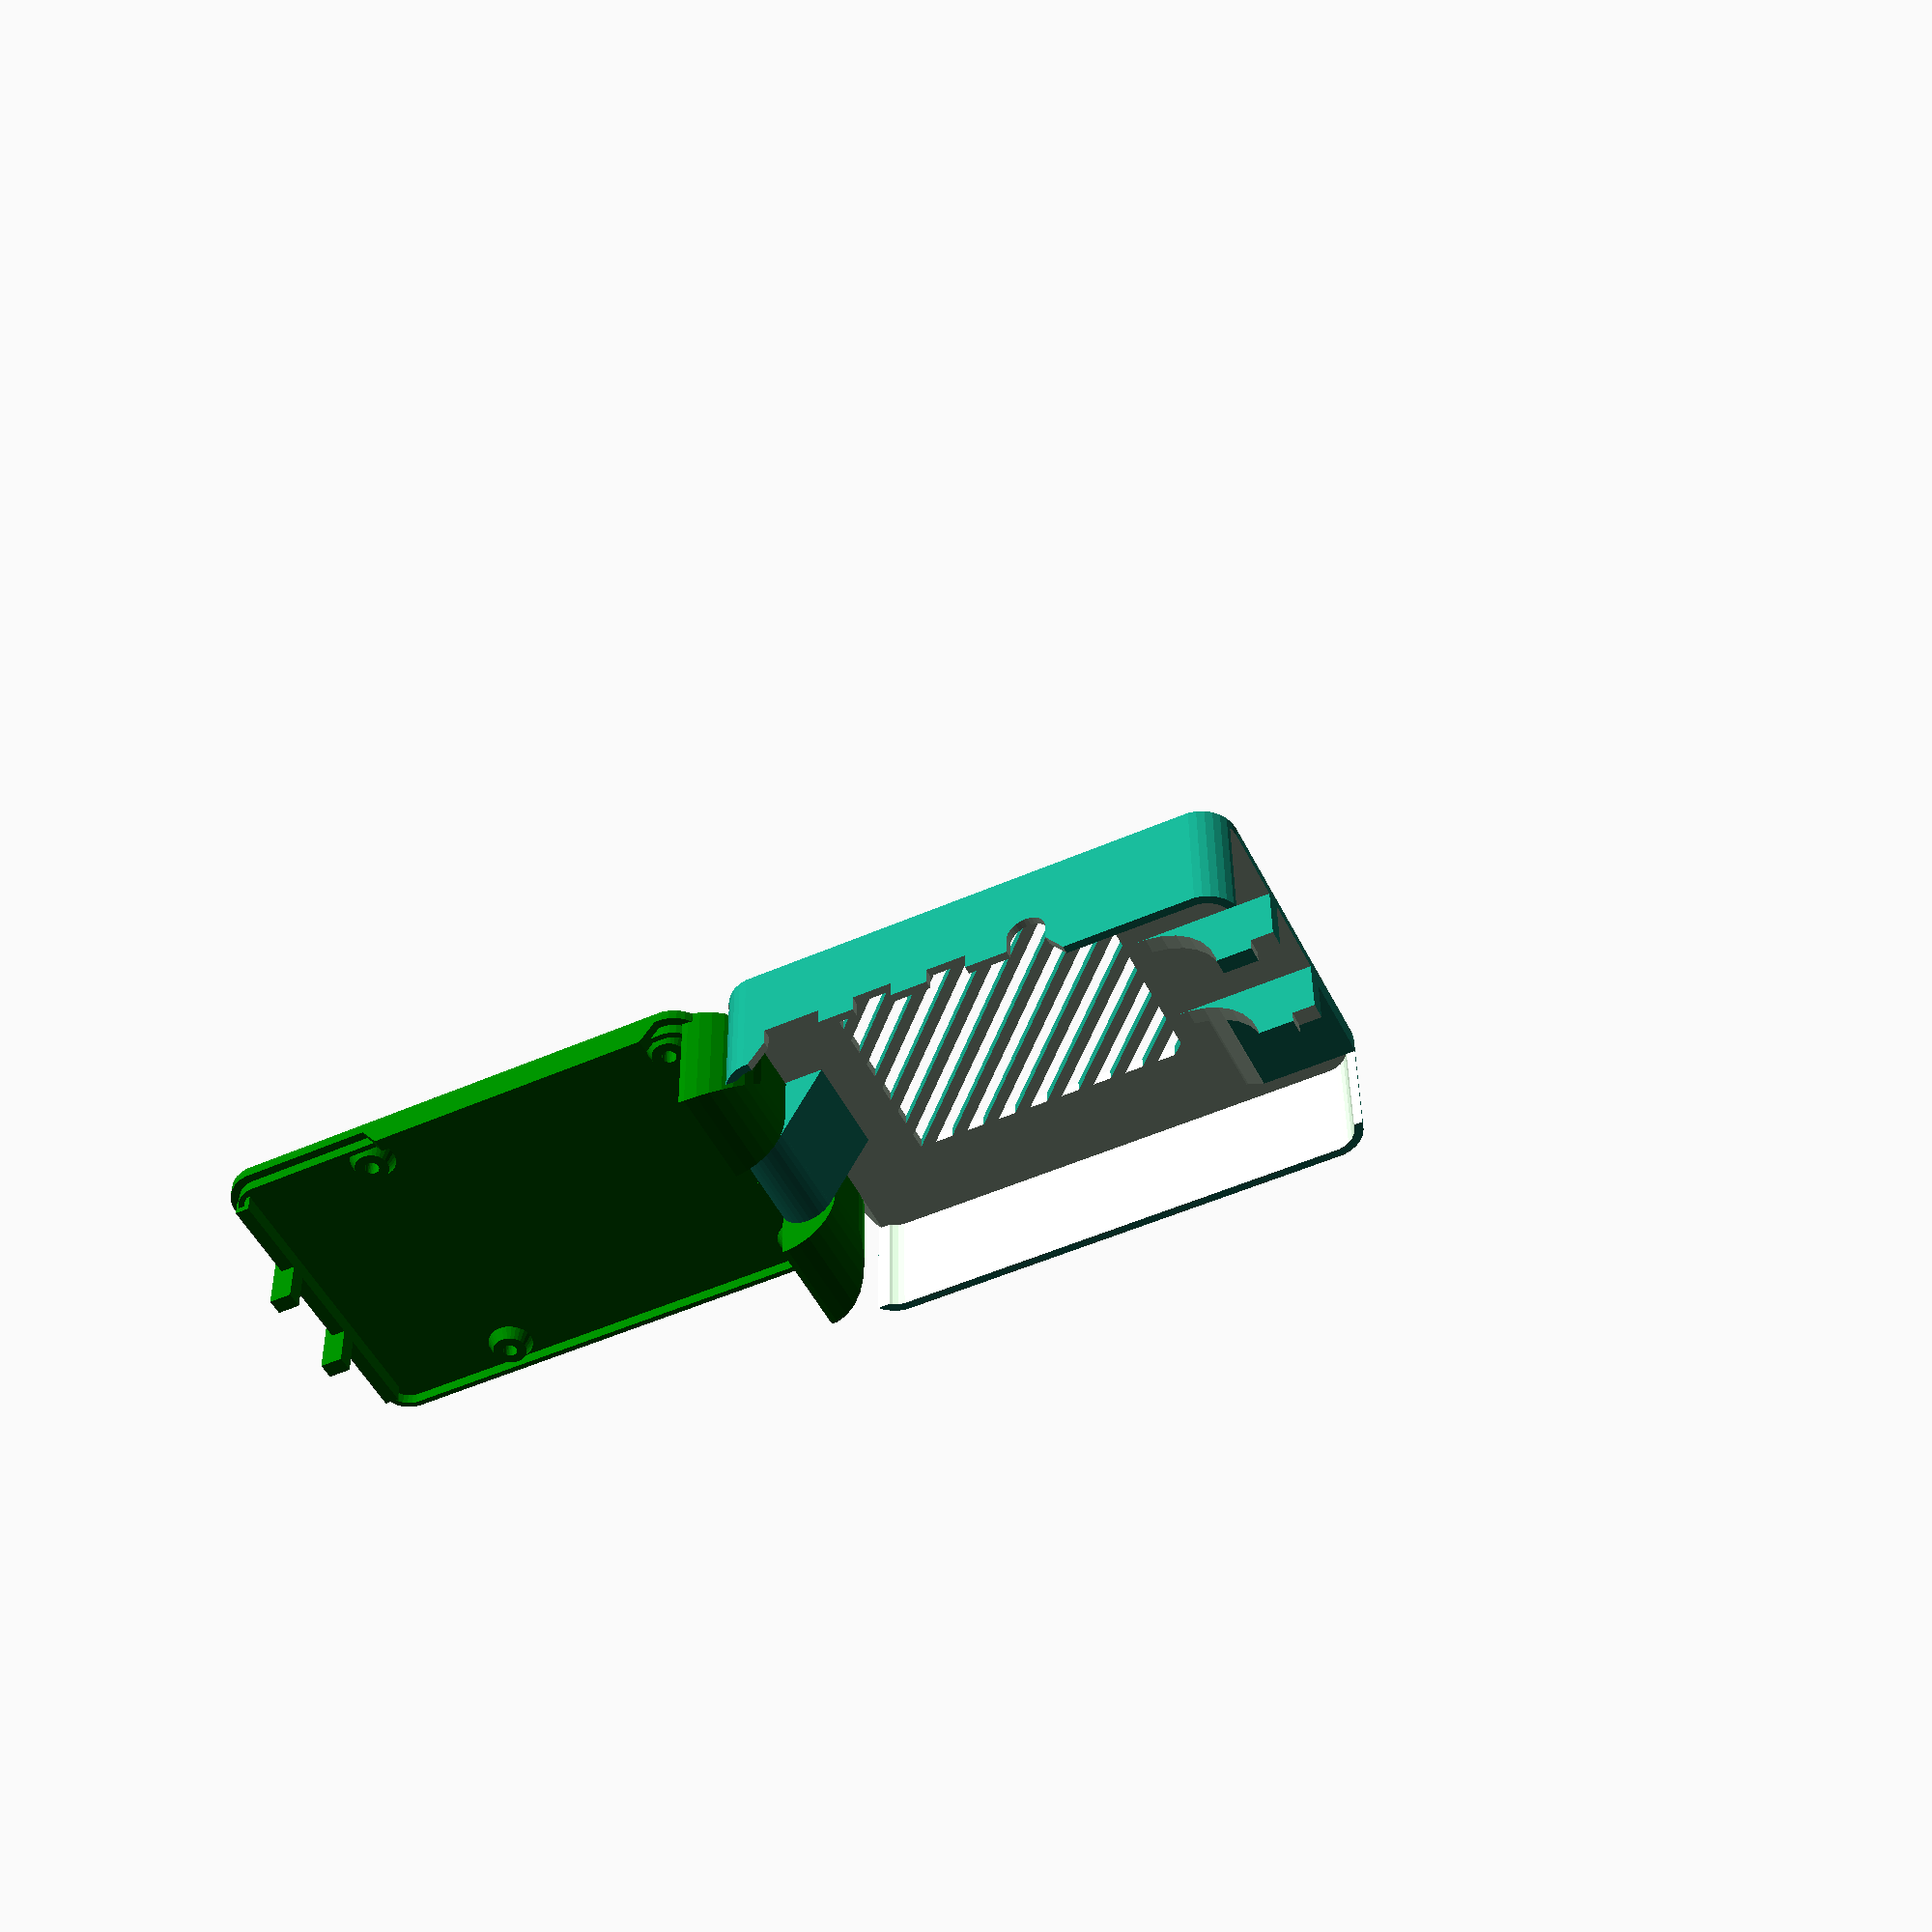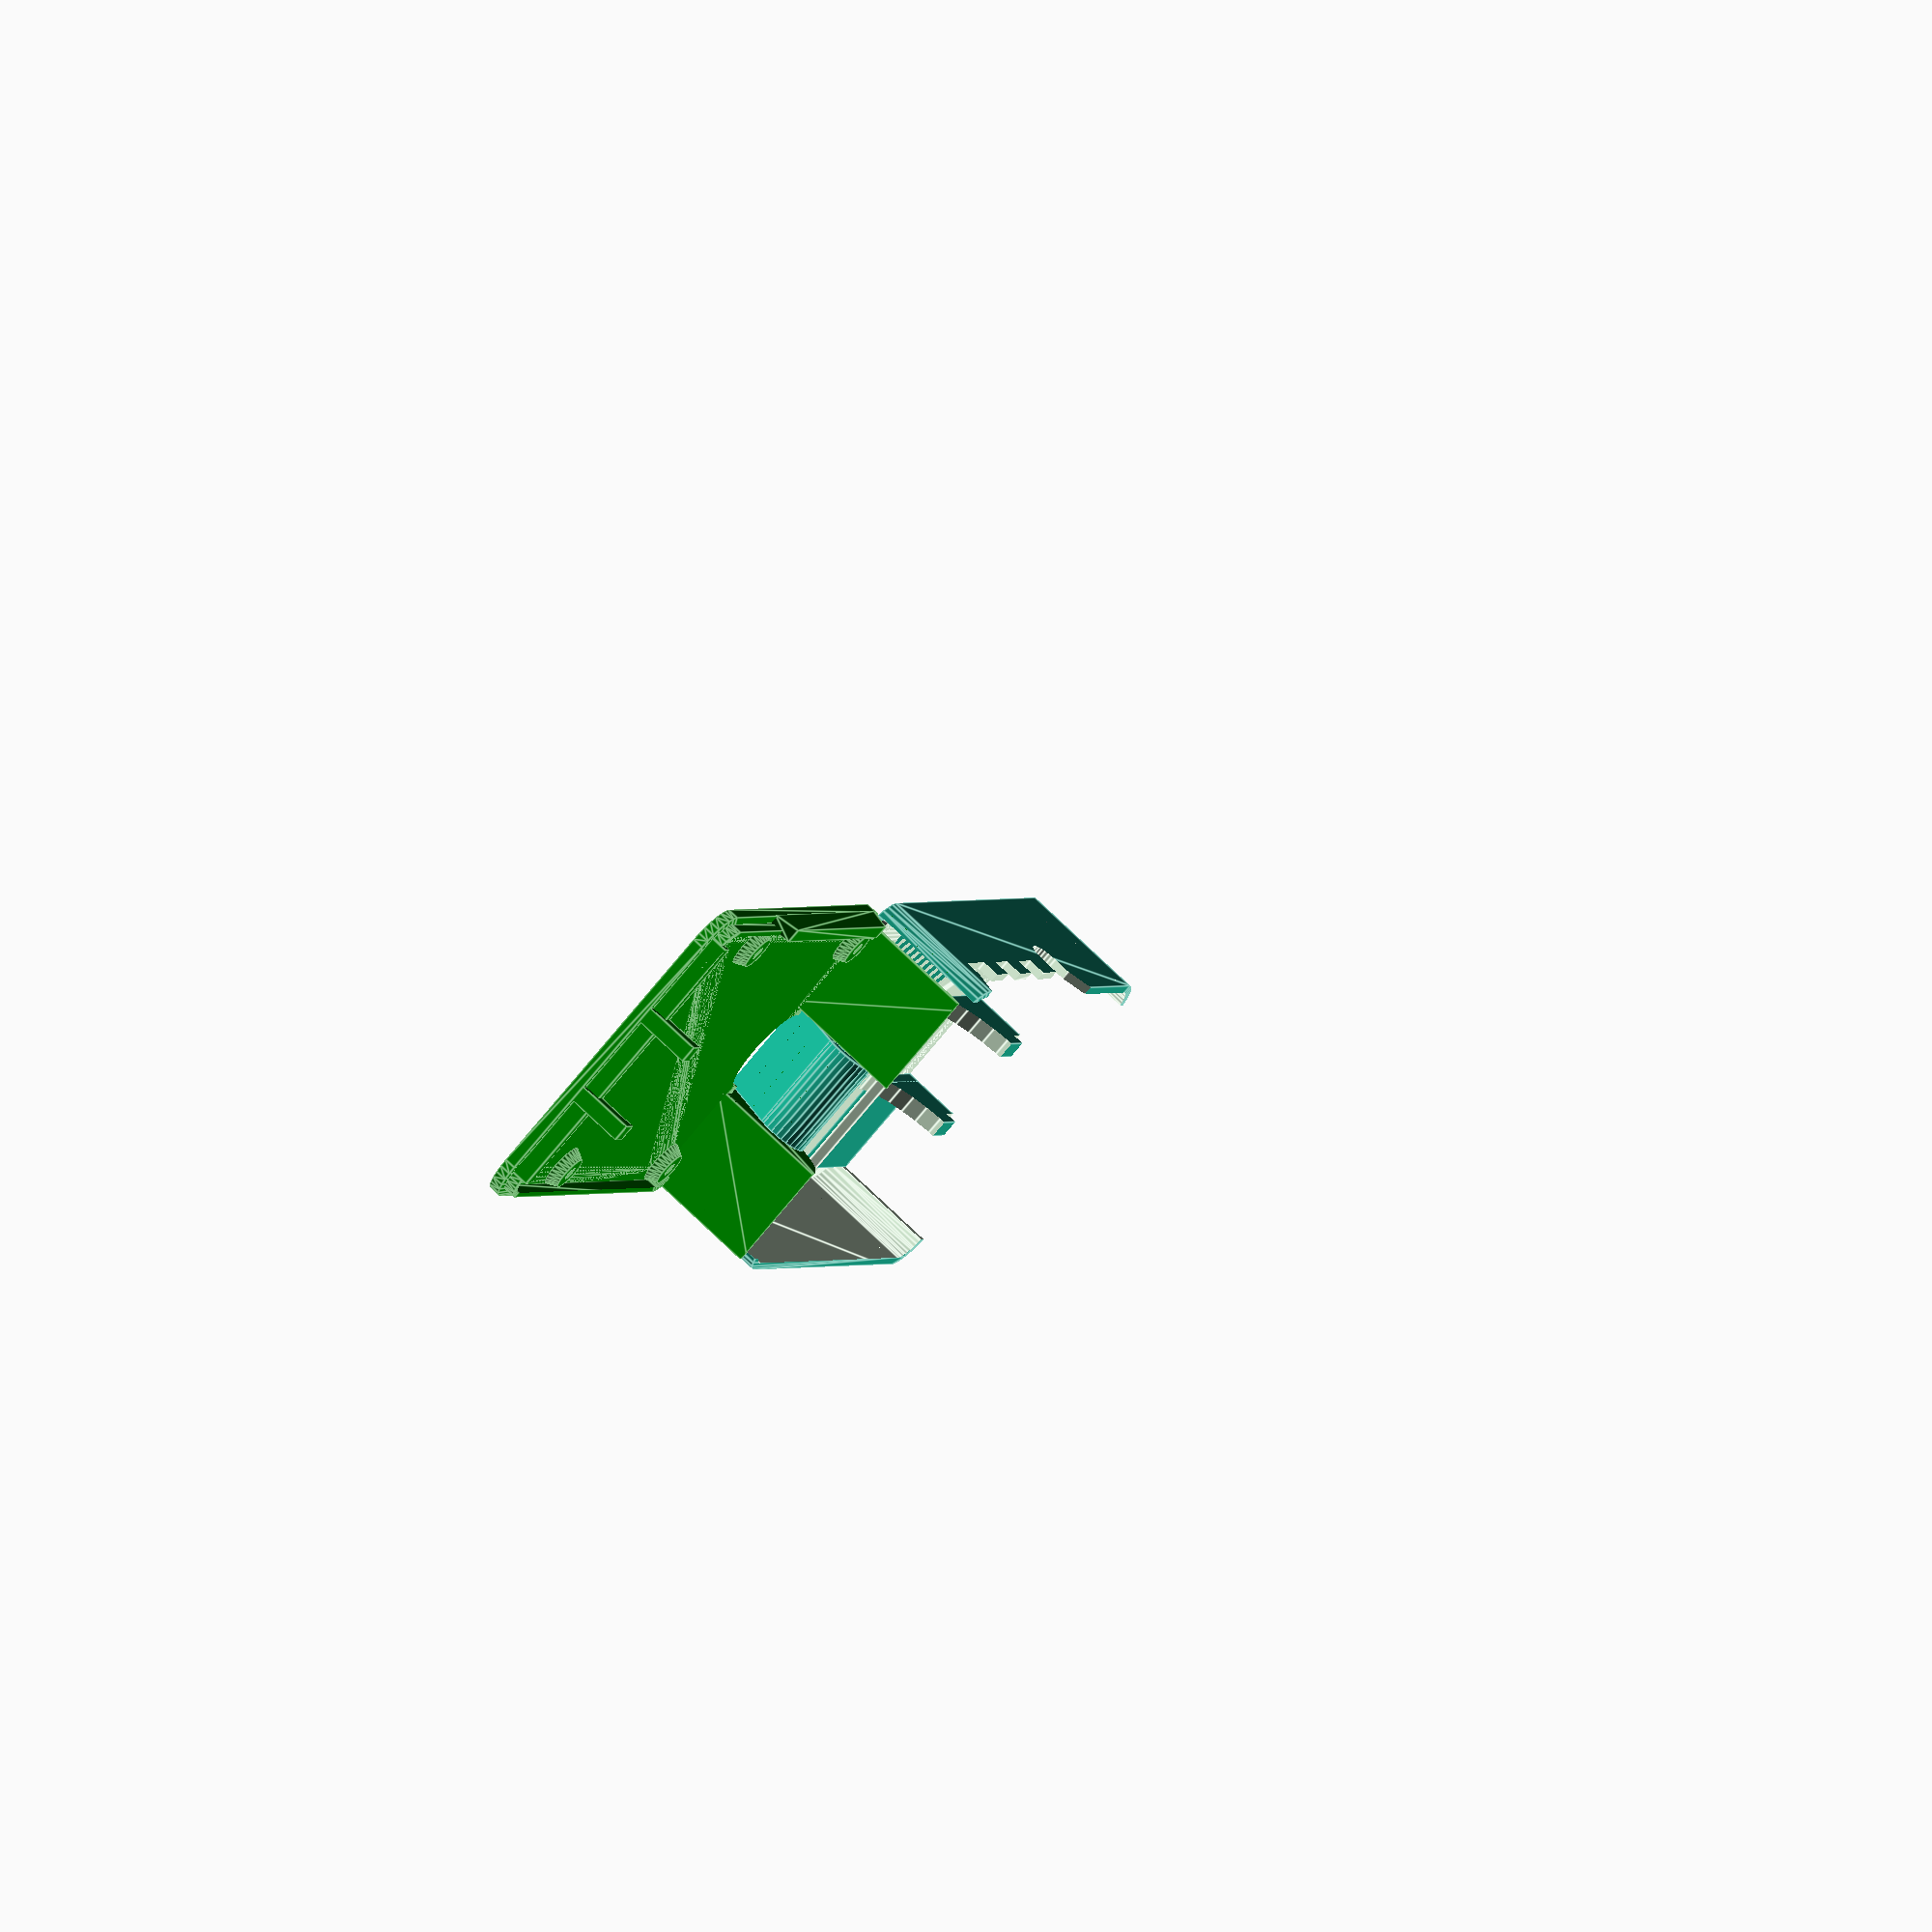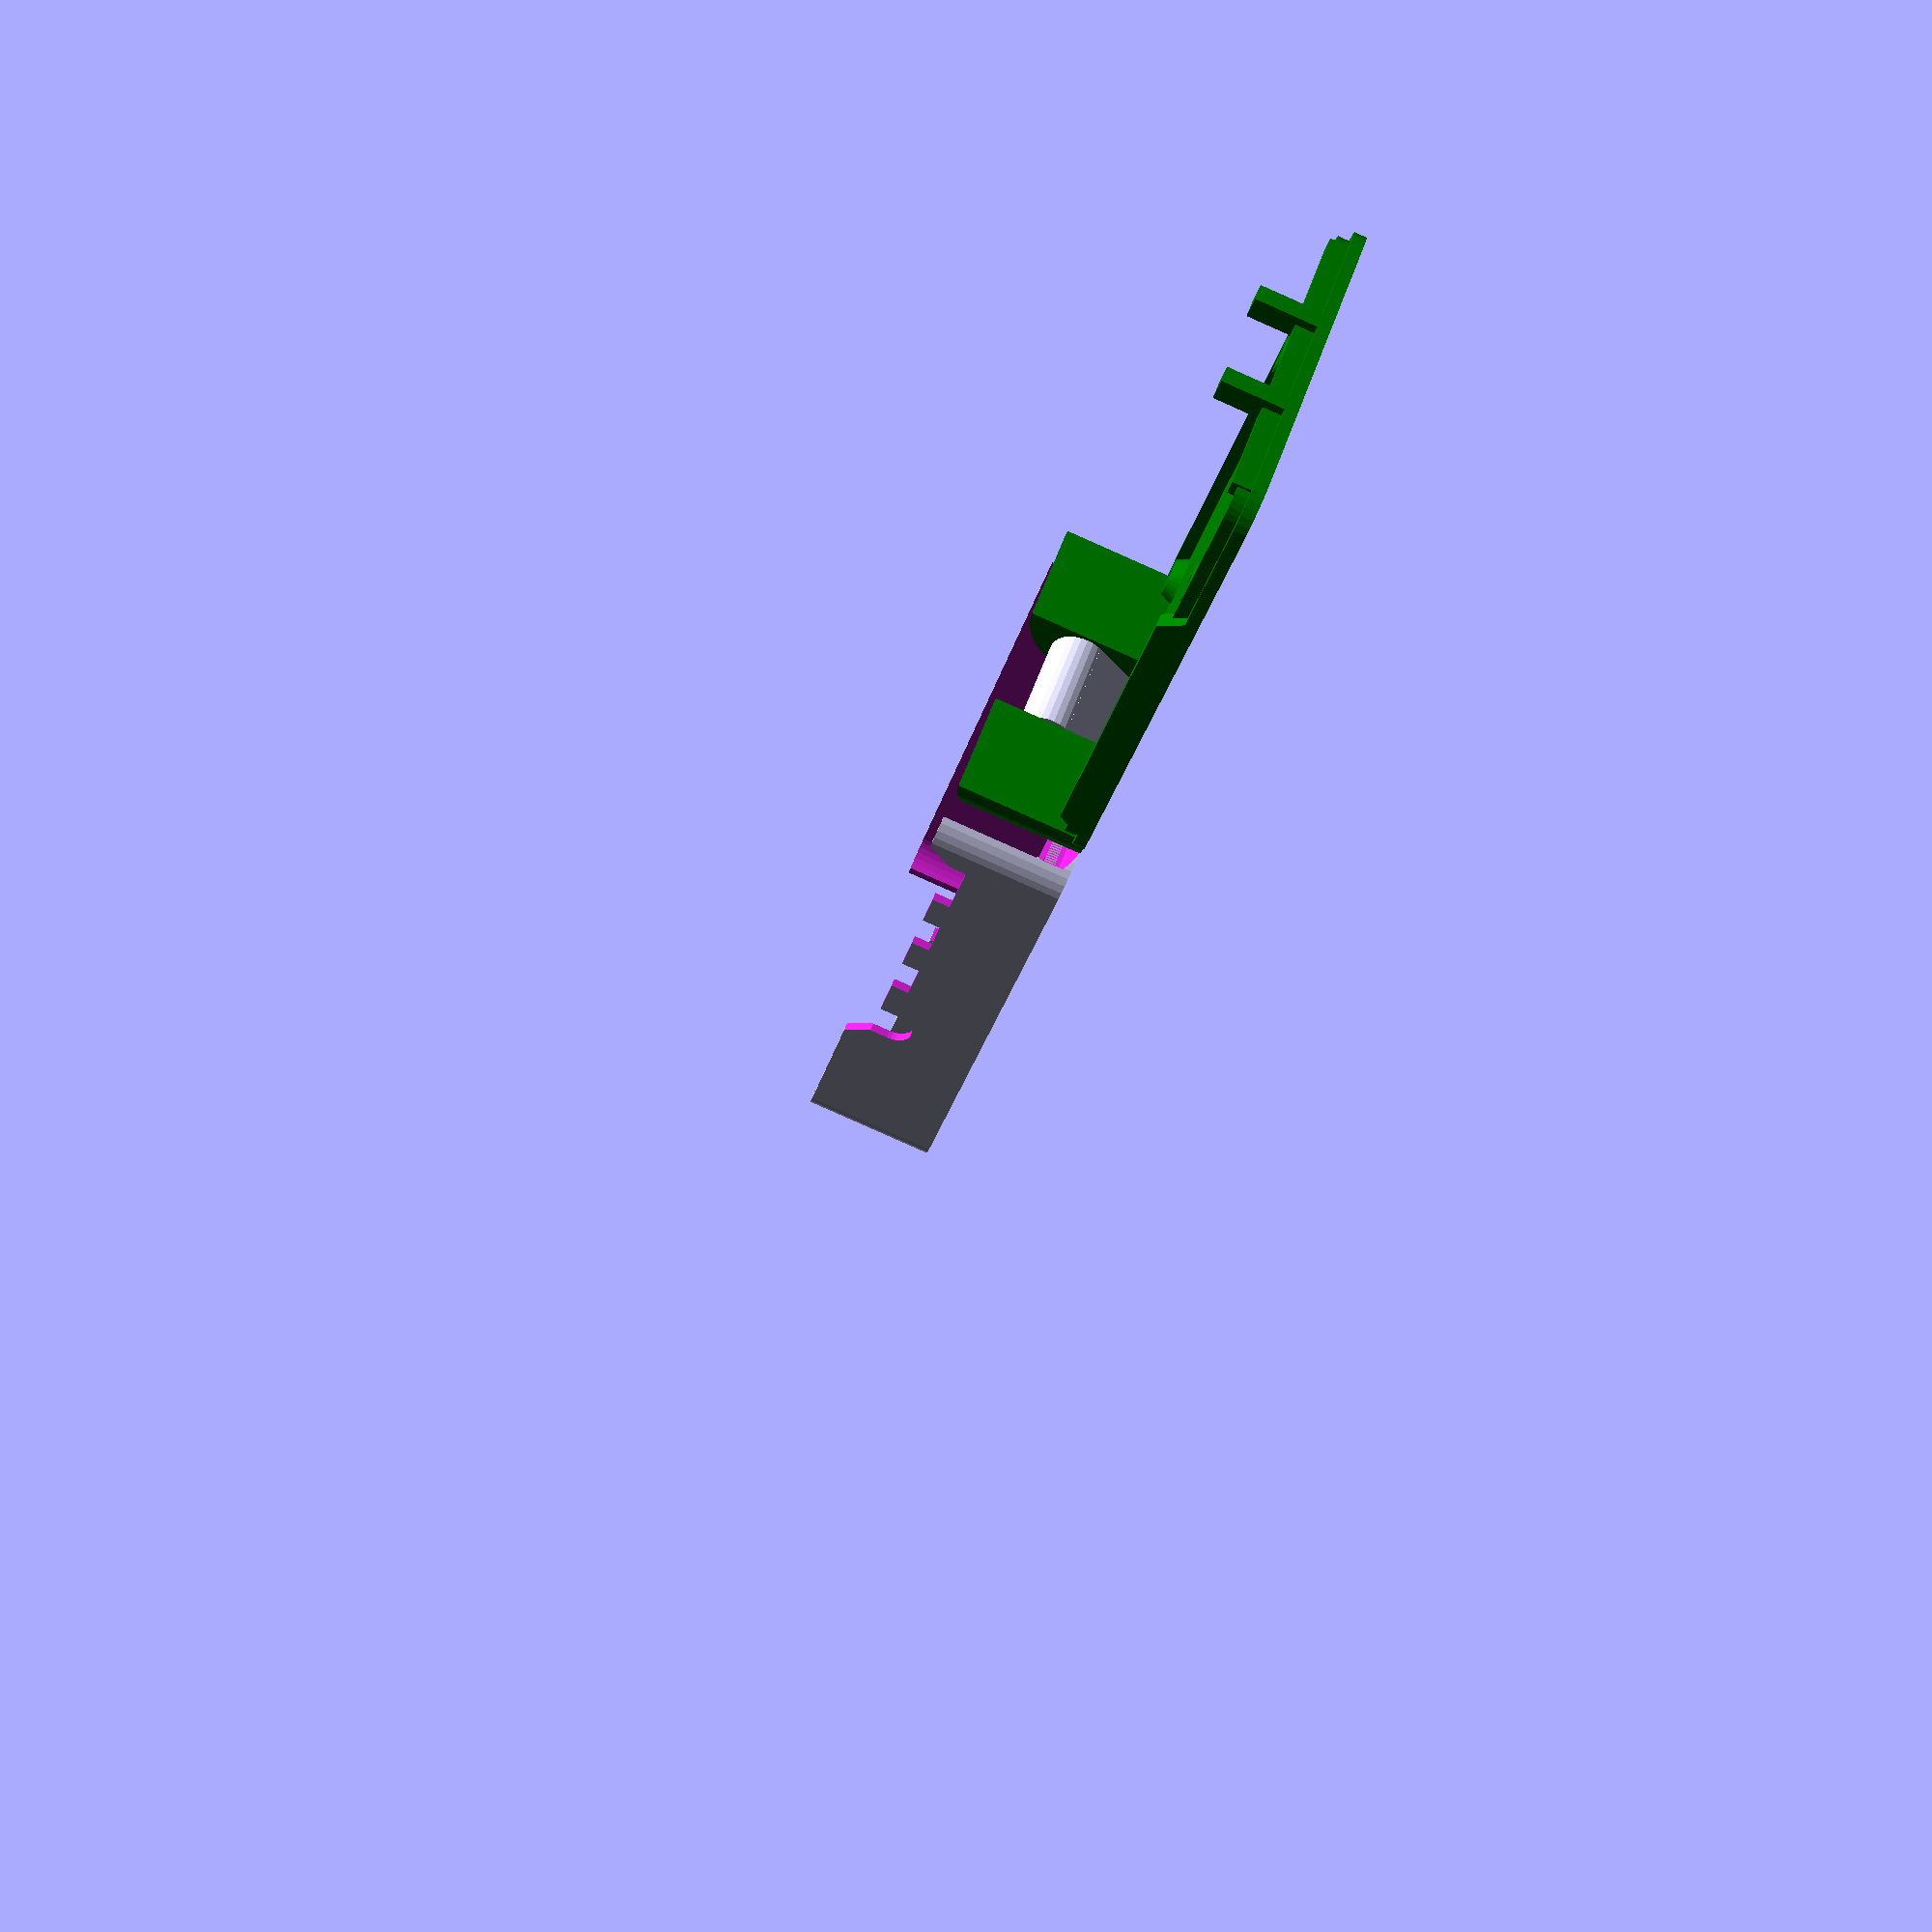
<openscad>
$fn=30;
open();
//closed();

module closed(){
    bottom();
    color("green")
    translate([0,49,20])
        rotate([180,0,0]) 
            top();
}


module open(){
    top();

    color("green")
    translate([-17.5,49,0]) 
        rotate([0,0,180]) bottom();

    translate([-9, 6, 10])
        rotate([-90, 0, 0])
            cylinder(d=5, h=35);

}

module top(){
    difference() {
        //outer shell
        translate([0,0,-2])
            minkowski() {
                cube([80,49,8]);
                cylinder(r=6.5 , h=14);
            }
        
        translate([0,0,0])
            minkowski() {
                cube([80,49,11]);
                cylinder(r=5, h=15);
            }


        //side ports
        translate([-0.5,0,3]){
            translate([8.7, 55, 21])
                usb_c();
            translate([23.5, 55, 21])
                mini_hdmi();
            translate([37, 55, 21])
                mini_hdmi();
            translate([51.5, 55, 10])
                audio_jack();
            //#translate([3.7, 53, 14]){
               // cube([51.3, 4, 8]);
            translate([3.7, 57, 13])
                rotate([90,0,0])
                    linear_extrude(6)
                        polygon([[0,0], [51.3, 0],[57.3, 8],[-6,8]]);
            
        }

        //chamfer
        translate([-7, 53, -2.5])
            rotate([90, 0, 0])
                linear_extrude(57) 
                    polygon([[0,0], [5, 5], [0, 5]]);
        
        //rear opening
        translate([-10,-4,0])
            cube([10,57,30]);

        //top vent
        translate([10, 10, -3]){
            difference(){
                cube([50, 40, 10]);

                for (i=[-6:1:10]) {
                    translate([i*6, 0, 0])
                        rotate([0,0,-45])
                            cube([2, 150, 4]);
                }

            }
        }

        //front ports cutout
        translate([79,-1,0]) cube([30, 52, 30]);
    }
    //front slats
    difference(){
        union(){
            translate([66.5,-1,0]) cube([20, 19, 2]);
            translate([62.5,15,0]) 
                cube([24, 3, 12]);
            translate([62.5,32.5,0]) 
                cube([24, 3, 12]);
        }
        translate([62.5,-10,14])
            rotate([-90,0,0])
                cylinder(r=14, h=70);
        //notches
        translate([82.5,0,10])
            cube([4.1, 50, 4]);
    }


    //knuckle
    difference(){
        union(){
                translate([-9,15.5,10])
                    rotate([-90,0,0]) 
                        cylinder(r=5, h=18);
                translate([-9,0,10])
                    rotate([0,-30,0])
                        translate([-5,15.5, -20]) 
                            cube([10, 18,20]);
            }
        translate([-15,10,-32])
            cube([30, 30, 30]);
        
        //pivot
        translate([-9, 6, 10])
            rotate([-90, 0, 0])
                cylinder(d=6, h=35);
    }
}

module bottom(){
    difference(){
        union(){
            //bottom plate
            translate([0,0,-2])
                minkowski() {
                    cube([80,49,1]);
                    cylinder(r=6.5, h=1);
                }

                //racetrack
                difference(){
                    minkowski() {
                        cube([80,49,1]);
                        cylinder(r=5, h=1);
                    }

                    
                    translate([0,0,-.1])
                        minkowski() {
                            cube([80,49,3]);
                            cylinder(r=4, h=1);
                        }

                    translate([-6, 15, -.1]) 
                        cube([10,19,5]);
                    
                }
                //side port cutout cover
                translate([3.2, -6.5, 3.7])
                    rotate([-90,0,0])
                        linear_extrude(2.5)
                            polygon([[0,0], [51.3, 0],[54.3, 4],[-3,4]]);

            //standoffs
            for (i= [   [1,0,0],
                        [1,49,0],
                        [59,0,0],
                        [59,49,0]   ])
                translate(i) 
                    difference()
                        cylinder(d1=8, d2=6, h=2);
        }
       
        //standoff holes
        for (i= [   [1,0,-3],
                    [1,49,-3],
                    [59,0,-3],
                    [59,49,-3]   ])
            translate(i) 
                difference()
                    cylinder(d=2.5, h=10);

        //chamfer
        /*
        translate([-6.25, 70, -2.5])
            rotate([90, 0, 0])
                linear_extrude(100) 
                    polygon([[0,0], [3, 3], [0, 3]]);

            */
        translate([-6,24.5,-8])
            cylinder(d=16, h=10);
    }
    //front ports
    translate([82.5,-2,0]) cube([2.5, 52, 3]);
    translate([82.5,31,0]) cube([4, 3, 10]);
    translate([82.5,13.5,0]) cube([4, 3, 10]);

    //hinge knuckles
    translate([-3.5, 10, -2]) knuckle();
    translate([-3.5,39,-2]) mirror([0,1,0]) knuckle();
    
    translate([-8.5, 6, 10])
        rotate([-90, 0, 0])
            cylinder(d=5, h=35);
}
module knuckle(){
    intersection() {
        difference(){
            linear_extrude(24){
                difference(){
                    union(){
                        translate([0, -4]) circle(r=10);
                        translate([-10,-4]) square([10,14]);
                    }
                    translate([0, -15]) square([30, 30]);
                    translate([-11,5]) square([30, 30]);
                }
            }
            translate([-11, -15, 4])
                rotate([-90, 0, 0])
                    linear_extrude(30) 
                        polygon([[0,0],[5,5],[0, 5]]);
        }
        //top part
        union()
            translate([0, 0, 2]){
                translate([0,20,10])
                    rotate([90, 0, 0])
                        cylinder(r=10, h=50);
                translate([-10, -30, -10]) 
                    cube([20,50, 20]);
            }
    } //end intersection
}


//cutouts for jacks.  create at center point
module usb_c(){
    cube([10, 10, 22], center = true);
}

module mini_hdmi(){
    cube([7, 7, 22], center= true);
}

module audio_jack(){
    rotate([90, 0, 0]) cylinder(d=7, h=10, center=true);
    translate([-3.5, -5, 0]) cube([7, 10, 15]);
}

</openscad>
<views>
elev=140.0 azim=154.4 roll=180.6 proj=p view=solid
elev=107.1 azim=245.9 roll=225.8 proj=o view=edges
elev=265.3 azim=50.3 roll=113.9 proj=p view=wireframe
</views>
